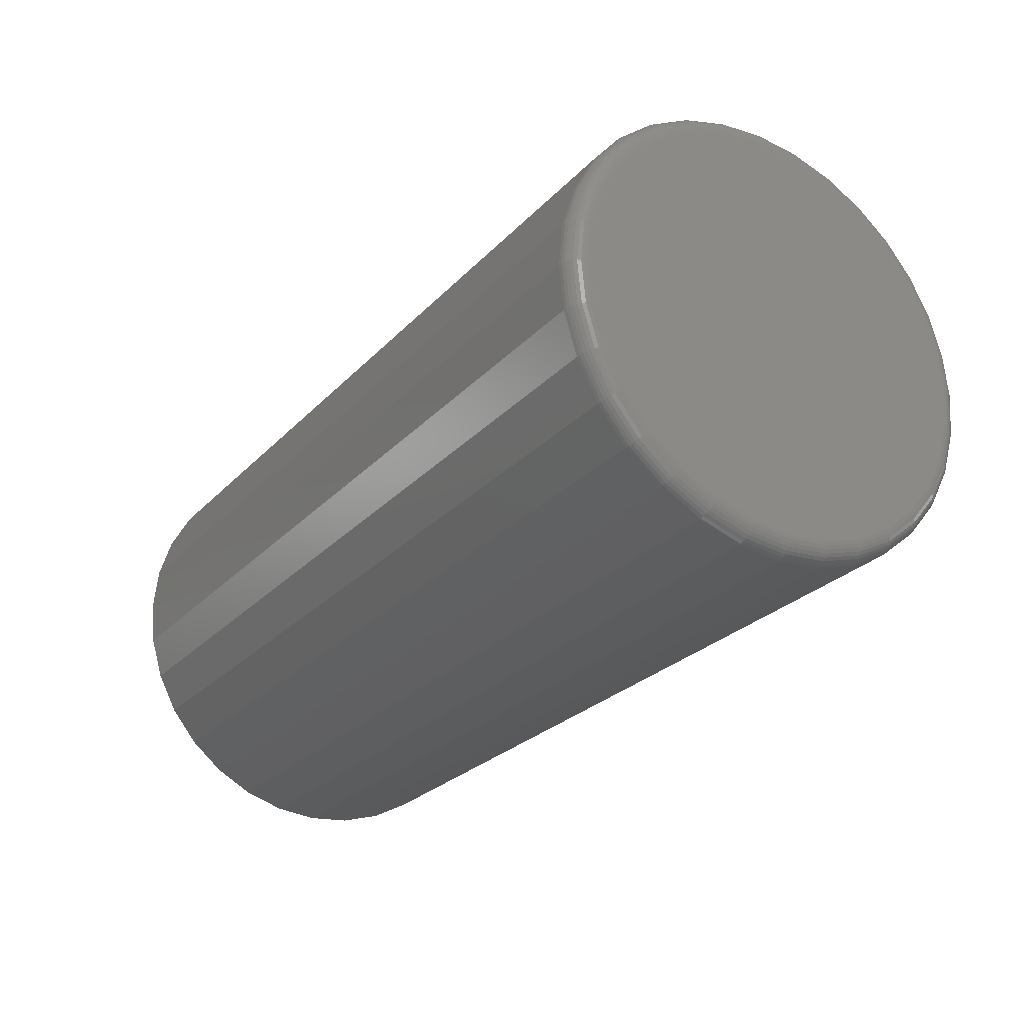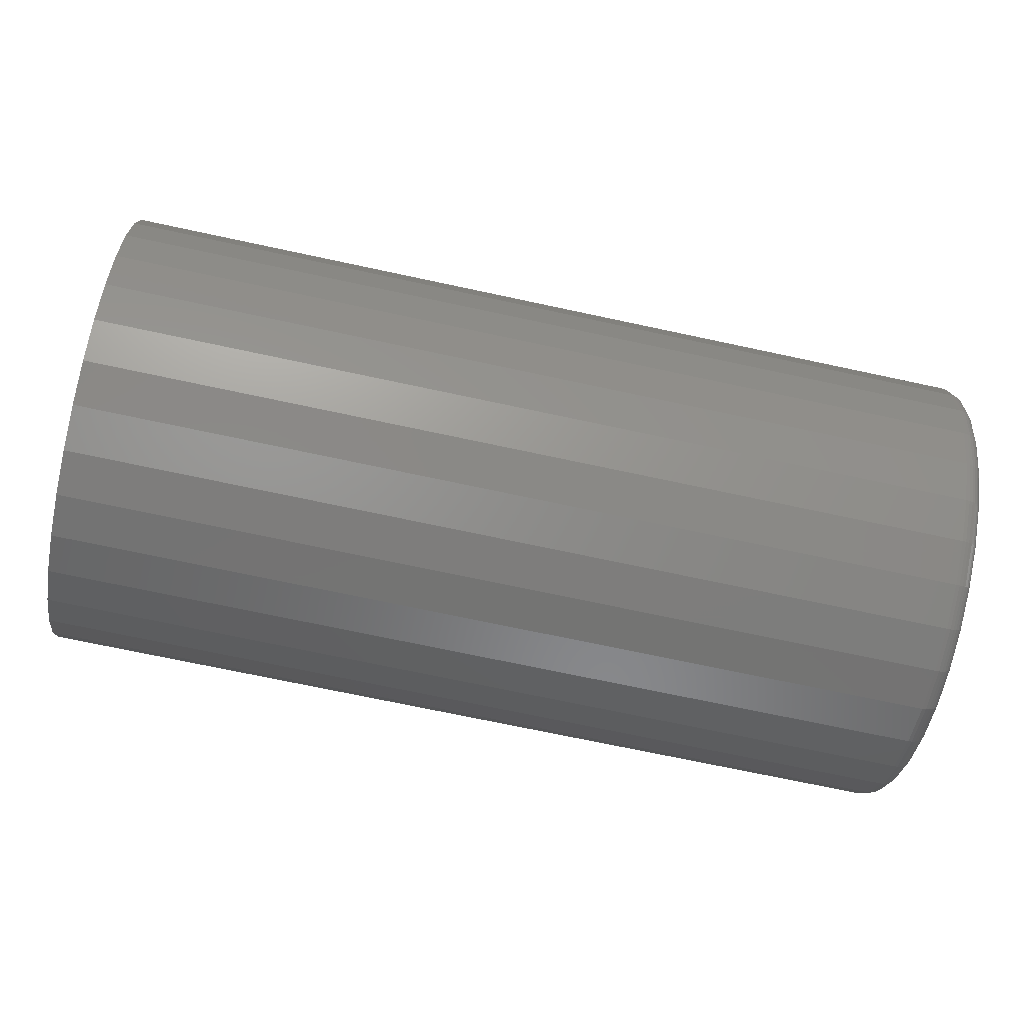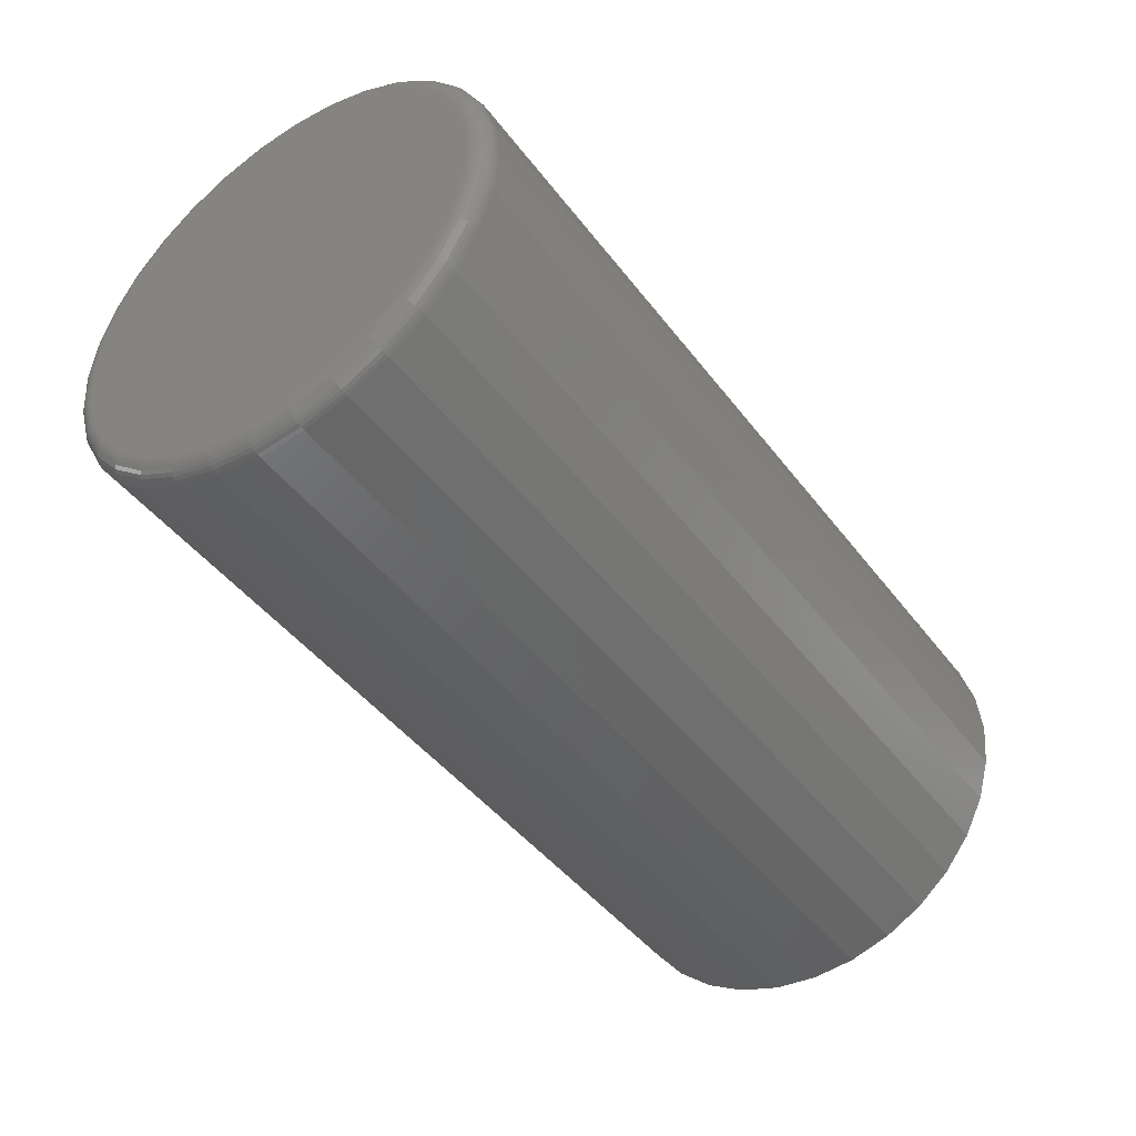
<metadata>
{"format":"stl","ext":"stl","renderer":"f3d","projection":"perspective","resolution":1024,"background":"white","views":[{"elev":-26.2,"azim":57.4,"up":"+Y"},{"elev":-71.4,"azim":-12.1,"up":"+Y"},{"elev":-44.6,"azim":124.5,"up":"+Y"}]}
</metadata>
<code>
# stl→obj: 320 verts, 636 faces
v 0.375 -0.009063 0.08525
v 0.375 0.02485 0.08525
v 0.375 0.007895 0.08692
v 0.375 -0.02537 0.08031
v 0.375 0.04116 0.08031
v 0.375 -0.0404 0.07227
v 0.375 0.05619 0.07227
v 0.375 -0.05357 0.06146
v 0.375 0.06936 0.06146
v 0.375 0.06936 -0.06146
v 0.375 -0.0404 -0.07227
v 0.375 0.05619 -0.07227
v 0.375 -0.02537 -0.08031
v 0.375 0.04116 -0.08031
v 0.375 -0.009063 -0.08525
v 0.375 0.02485 -0.08525
v 0.375 0.007895 -0.08692
v 0.375 0.08017 0.04829
v 0.375 -0.06438 0.04829
v 0.375 0.0882 0.03326
v 0.375 -0.07241 0.03326
v 0.375 0.09315 0.01696
v 0.375 -0.07736 0.01696
v 0.375 0.09482 -8.356e-17
v 0.375 -0.07903 -1.954e-16
v 0.375 0.09315 -0.01696
v 0.375 -0.07736 -0.01696
v 0.375 0.0882 -0.03326
v 0.375 -0.07241 -0.03326
v 0.375 0.08017 -0.04829
v 0.375 -0.06438 -0.04829
v 0.375 -0.05357 -0.06146
v 0 0.1026 -7.541e-17
v 0.3672 0.1026 -2.669e-16
v 0 0.1008 -0.01848
v 0.3672 0.1008 -0.01848
v 0 0.09542 -0.03625
v 0.3672 0.09542 -0.03625
v 0 0.08667 -0.05263
v 0.3672 0.08667 -0.05263
v 0 0.07488 -0.06699
v 0.3672 0.07488 -0.06699
v 0 0.06053 -0.07877
v 0.3672 0.06053 -0.07877
v 0 0.04415 -0.08753
v 0.3672 0.04415 -0.08753
v 0 0.02638 -0.09292
v 0.3672 0.02638 -0.09292
v 0 0.007895 -0.09474
v 0.3672 0.007895 -0.09474
v 0 -0.01059 -0.09292
v 0.3672 -0.01059 -0.09292
v 0 -0.02836 -0.08753
v 0.3672 -0.02836 -0.08753
v 0 -0.04474 -0.07877
v 0.3672 -0.04474 -0.07877
v 0 -0.05909 -0.06699
v 0.3672 -0.05909 -0.06699
v 0 -0.07088 -0.05263
v 0.3672 -0.07088 -0.05263
v 0 -0.07963 -0.03625
v 0.3672 -0.07963 -0.03625
v 0 -0.08502 -0.01848
v 0.3672 -0.08502 -0.01848
v 0 -0.08684 -5.802e-18
v 0.3672 -0.08684 -5.802e-18
v 0 -0.08502 0.01848
v 0.3672 -0.08502 0.01848
v 0 -0.07963 0.03625
v 0.3672 -0.07963 0.03625
v 0 -0.07088 0.05263
v 0.3672 -0.07088 0.05263
v 0 -0.05909 0.06699
v 0.3672 -0.05909 0.06699
v 0 -0.04474 0.07877
v 0.3672 -0.04474 0.07877
v 0 -0.02836 0.08753
v 0.3672 -0.02836 0.08753
v 0 -0.01059 0.09292
v 0.3672 -0.01059 0.09292
v 0 0.007895 0.09474
v 0.3672 0.007895 0.09474
v 0 0.02638 0.09292
v 0.3672 0.02638 0.09292
v 0 0.04415 0.08753
v 0.3672 0.04415 0.08753
v 0 0.06053 0.07877
v 0.3672 0.06053 0.07877
v 0 0.07488 0.06699
v 0.3672 0.07488 0.06699
v 0 0.08667 0.05263
v 0.3672 0.08667 0.05263
v 0 0.09542 0.03625
v 0.3672 0.09542 0.03625
v 0 0.1008 0.01848
v 0.3672 0.1008 0.01848
v 0.3748 -0.08055 -1.388e-17
v 0.3748 -0.07885 0.01726
v 0.3744 -0.08202 -6.939e-18
v 0.3744 -0.08029 0.01754
v 0.3737 -0.08337 -6.939e-18
v 0.3737 -0.08162 0.0178
v 0.3727 -0.08455 -6.939e-18
v 0.3727 -0.08278 0.01804
v 0.3715 -0.08553 -6.939e-18
v 0.3715 -0.08373 0.01823
v 0.3702 -0.08625 -6.939e-18
v 0.3702 -0.08444 0.01837
v 0.3687 -0.08669 0
v 0.3687 -0.08487 0.01845
v 0.3748 0.09464 0.01726
v 0.3748 0.09634 -2.845e-16
v 0.3744 0.09608 0.01754
v 0.3744 0.09781 -2.845e-16
v 0.3737 0.09741 0.0178
v 0.3737 0.09916 -2.914e-16
v 0.3727 0.09857 0.01804
v 0.3727 0.1003 -2.845e-16
v 0.3715 0.09952 0.01823
v 0.3715 0.1013 -2.845e-16
v 0.3702 0.1002 0.01837
v 0.3702 0.102 -2.984e-16
v 0.3687 0.1007 0.01845
v 0.3687 0.1025 -2.984e-16
v 0.3748 0.08961 0.03385
v 0.3744 0.09096 0.03441
v 0.3737 0.09221 0.03493
v 0.3727 0.09331 0.03538
v 0.3715 0.0942 0.03575
v 0.3702 0.09487 0.03603
v 0.3687 0.09528 0.0362
v 0.3748 0.08144 0.04914
v 0.3744 0.08266 0.04995
v 0.3737 0.08378 0.0507
v 0.3727 0.08476 0.05136
v 0.3715 0.08557 0.0519
v 0.3702 0.08617 0.0523
v 0.3687 0.08654 0.05255
v 0.3748 0.07044 0.06254
v 0.3744 0.07147 0.06358
v 0.3737 0.07243 0.06453
v 0.3727 0.07327 0.06537
v 0.3715 0.07395 0.06606
v 0.3702 0.07446 0.06657
v 0.3687 0.07478 0.06688
v 0.3748 0.05703 0.07354
v 0.3744 0.05785 0.07476
v 0.3737 0.0586 0.07588
v 0.3727 0.05926 0.07687
v 0.3715 0.0598 0.07768
v 0.3702 0.0602 0.07828
v 0.3687 0.06044 0.07865
v 0.3748 0.04174 0.08172
v 0.3744 0.0423 0.08307
v 0.3737 0.04282 0.08432
v 0.3727 0.04327 0.08541
v 0.3715 0.04365 0.08631
v 0.3702 0.04392 0.08698
v 0.3687 0.04409 0.08739
v 0.3748 0.02515 0.08675
v 0.3744 0.02544 0.08819
v 0.3737 0.0257 0.08951
v 0.3727 0.02593 0.09067
v 0.3715 0.02612 0.09163
v 0.3702 0.02626 0.09233
v 0.3687 0.02635 0.09277
v 0.3748 0.007895 0.08845
v 0.3744 0.007895 0.08991
v 0.3737 0.007895 0.09126
v 0.3727 0.007895 0.09245
v 0.3715 0.007895 0.09342
v 0.3702 0.007895 0.09414
v 0.3687 0.007895 0.09459
v 0.3748 -0.009361 0.08675
v 0.3744 -0.009647 0.08819
v 0.3737 -0.00991 0.08951
v 0.3727 -0.01014 0.09067
v 0.3715 -0.01033 0.09163
v 0.3702 -0.01047 0.09233
v 0.3687 -0.01056 0.09277
v 0.3748 -0.02595 0.08172
v 0.3744 -0.02651 0.08307
v 0.3737 -0.02703 0.08432
v 0.3727 -0.02748 0.08541
v 0.3715 -0.02786 0.08631
v 0.3702 -0.02813 0.08698
v 0.3687 -0.0283 0.08739
v 0.3748 -0.04124 0.07354
v 0.3744 -0.04206 0.07476
v 0.3737 -0.04281 0.07588
v 0.3727 -0.04347 0.07687
v 0.3715 -0.04401 0.07768
v 0.3702 -0.04441 0.07828
v 0.3687 -0.04465 0.07865
v 0.3748 -0.05465 0.06254
v 0.3744 -0.05568 0.06358
v 0.3737 -0.05664 0.06453
v 0.3727 -0.05748 0.06537
v 0.3715 -0.05816 0.06606
v 0.3702 -0.05867 0.06657
v 0.3687 -0.05899 0.06688
v 0.3748 -0.06565 0.04914
v 0.3744 -0.06687 0.04995
v 0.3737 -0.06799 0.0507
v 0.3727 -0.06897 0.05136
v 0.3715 -0.06978 0.0519
v 0.3702 -0.07038 0.0523
v 0.3687 -0.07075 0.05255
v 0.3748 -0.07382 0.03385
v 0.3744 -0.07518 0.03441
v 0.3737 -0.07642 0.03493
v 0.3727 -0.07752 0.03538
v 0.3715 -0.07841 0.03575
v 0.3702 -0.07908 0.03603
v 0.3687 -0.07949 0.0362
v 0.3748 0.09464 -0.01726
v 0.3744 0.09608 -0.01754
v 0.3737 0.09741 -0.0178
v 0.3727 0.09857 -0.01804
v 0.3715 0.09952 -0.01823
v 0.3702 0.1002 -0.01837
v 0.3687 0.1007 -0.01845
v 0.3748 -0.07885 -0.01726
v 0.3744 -0.08029 -0.01754
v 0.3737 -0.08162 -0.0178
v 0.3727 -0.08278 -0.01804
v 0.3715 -0.08373 -0.01823
v 0.3702 -0.08444 -0.01837
v 0.3687 -0.08487 -0.01845
v 0.3748 -0.07382 -0.03385
v 0.3744 -0.07518 -0.03441
v 0.3737 -0.07642 -0.03493
v 0.3727 -0.07752 -0.03538
v 0.3715 -0.07841 -0.03575
v 0.3702 -0.07908 -0.03603
v 0.3687 -0.07949 -0.0362
v 0.3748 -0.06565 -0.04914
v 0.3744 -0.06687 -0.04995
v 0.3737 -0.06799 -0.0507
v 0.3727 -0.06897 -0.05136
v 0.3715 -0.06978 -0.0519
v 0.3702 -0.07038 -0.0523
v 0.3687 -0.07075 -0.05255
v 0.3748 -0.05465 -0.06254
v 0.3744 -0.05568 -0.06358
v 0.3737 -0.05664 -0.06453
v 0.3727 -0.05748 -0.06537
v 0.3715 -0.05816 -0.06606
v 0.3702 -0.05867 -0.06657
v 0.3687 -0.05899 -0.06688
v 0.3748 -0.04124 -0.07354
v 0.3744 -0.04206 -0.07476
v 0.3737 -0.04281 -0.07588
v 0.3727 -0.04347 -0.07687
v 0.3715 -0.04401 -0.07768
v 0.3702 -0.04441 -0.07828
v 0.3687 -0.04465 -0.07865
v 0.3748 -0.02595 -0.08172
v 0.3744 -0.02651 -0.08307
v 0.3737 -0.02703 -0.08432
v 0.3727 -0.02748 -0.08541
v 0.3715 -0.02786 -0.08631
v 0.3702 -0.02813 -0.08698
v 0.3687 -0.0283 -0.08739
v 0.3748 -0.009361 -0.08675
v 0.3744 -0.009647 -0.08819
v 0.3737 -0.00991 -0.08951
v 0.3727 -0.01014 -0.09067
v 0.3715 -0.01033 -0.09163
v 0.3702 -0.01047 -0.09233
v 0.3687 -0.01056 -0.09277
v 0.3748 0.007895 -0.08845
v 0.3744 0.007895 -0.08991
v 0.3737 0.007895 -0.09126
v 0.3727 0.007895 -0.09245
v 0.3715 0.007895 -0.09342
v 0.3702 0.007895 -0.09414
v 0.3687 0.007895 -0.09459
v 0.3748 0.02515 -0.08675
v 0.3744 0.02544 -0.08819
v 0.3737 0.0257 -0.08951
v 0.3727 0.02593 -0.09067
v 0.3715 0.02612 -0.09163
v 0.3702 0.02626 -0.09233
v 0.3687 0.02635 -0.09277
v 0.3748 0.04174 -0.08172
v 0.3744 0.0423 -0.08307
v 0.3737 0.04282 -0.08432
v 0.3727 0.04327 -0.08541
v 0.3715 0.04365 -0.08631
v 0.3702 0.04392 -0.08698
v 0.3687 0.04409 -0.08739
v 0.3748 0.05703 -0.07354
v 0.3744 0.05785 -0.07476
v 0.3737 0.0586 -0.07588
v 0.3727 0.05926 -0.07687
v 0.3715 0.0598 -0.07768
v 0.3702 0.0602 -0.07828
v 0.3687 0.06044 -0.07865
v 0.3748 0.07044 -0.06254
v 0.3744 0.07147 -0.06358
v 0.3737 0.07243 -0.06453
v 0.3727 0.07327 -0.06537
v 0.3715 0.07395 -0.06606
v 0.3702 0.07446 -0.06657
v 0.3687 0.07478 -0.06688
v 0.3748 0.08144 -0.04914
v 0.3744 0.08266 -0.04995
v 0.3737 0.08378 -0.0507
v 0.3727 0.08476 -0.05136
v 0.3715 0.08557 -0.0519
v 0.3702 0.08617 -0.0523
v 0.3687 0.08654 -0.05255
v 0.3748 0.08961 -0.03385
v 0.3744 0.09096 -0.03441
v 0.3737 0.09221 -0.03493
v 0.3727 0.09331 -0.03538
v 0.3715 0.0942 -0.03575
v 0.3702 0.09487 -0.03603
v 0.3687 0.09528 -0.0362
f 1 2 3
f 2 1 4
f 2 4 5
f 5 4 6
f 5 6 7
f 7 6 8
f 7 8 9
f 10 11 12
f 12 11 13
f 12 13 14
f 14 13 15
f 14 15 16
f 16 15 17
f 9 8 18
f 18 8 19
f 18 19 20
f 20 19 21
f 20 21 22
f 22 21 23
f 22 23 24
f 24 23 25
f 24 25 26
f 26 25 27
f 26 27 28
f 28 27 29
f 28 29 30
f 30 29 31
f 30 31 10
f 10 31 32
f 10 32 11
f 33 34 35
f 35 34 36
f 35 36 37
f 37 36 38
f 37 38 39
f 39 38 40
f 39 40 41
f 41 40 42
f 41 42 43
f 43 42 44
f 43 44 45
f 45 44 46
f 45 46 47
f 47 46 48
f 47 48 49
f 49 48 50
f 49 50 51
f 51 50 52
f 51 52 53
f 53 52 54
f 53 54 55
f 55 54 56
f 55 56 57
f 57 56 58
f 57 58 59
f 59 58 60
f 59 60 61
f 61 60 62
f 61 62 63
f 63 62 64
f 63 64 65
f 65 64 66
f 65 66 67
f 67 66 68
f 67 68 69
f 69 68 70
f 69 70 71
f 71 70 72
f 71 72 73
f 73 72 74
f 73 74 75
f 75 74 76
f 75 76 77
f 77 76 78
f 77 78 79
f 79 78 80
f 79 80 81
f 81 80 82
f 81 82 83
f 83 82 84
f 83 84 85
f 85 84 86
f 85 86 87
f 87 86 88
f 87 88 89
f 89 88 90
f 89 90 91
f 91 90 92
f 91 92 93
f 93 92 94
f 93 94 95
f 95 94 96
f 95 96 33
f 33 96 34
f 25 23 97
f 97 23 98
f 97 98 99
f 99 98 100
f 99 100 101
f 101 100 102
f 101 102 103
f 103 102 104
f 103 104 105
f 105 104 106
f 105 106 107
f 107 106 108
f 107 108 109
f 109 108 110
f 109 110 66
f 66 110 68
f 22 24 111
f 111 24 112
f 111 112 113
f 113 112 114
f 113 114 115
f 115 114 116
f 115 116 117
f 117 116 118
f 117 118 119
f 119 118 120
f 119 120 121
f 121 120 122
f 121 122 123
f 123 122 124
f 123 124 96
f 96 124 34
f 20 22 125
f 125 22 111
f 125 111 126
f 126 111 113
f 126 113 127
f 127 113 115
f 127 115 128
f 128 115 117
f 128 117 129
f 129 117 119
f 129 119 130
f 130 119 121
f 130 121 131
f 131 121 123
f 131 123 94
f 94 123 96
f 18 20 132
f 132 20 125
f 132 125 133
f 133 125 126
f 133 126 134
f 134 126 127
f 134 127 135
f 135 127 128
f 135 128 136
f 136 128 129
f 136 129 137
f 137 129 130
f 137 130 138
f 138 130 131
f 138 131 92
f 92 131 94
f 9 18 139
f 139 18 132
f 139 132 140
f 140 132 133
f 140 133 141
f 141 133 134
f 141 134 142
f 142 134 135
f 142 135 143
f 143 135 136
f 143 136 144
f 144 136 137
f 144 137 145
f 145 137 138
f 145 138 90
f 90 138 92
f 7 9 146
f 146 9 139
f 146 139 147
f 147 139 140
f 147 140 148
f 148 140 141
f 148 141 149
f 149 141 142
f 149 142 150
f 150 142 143
f 150 143 151
f 151 143 144
f 151 144 152
f 152 144 145
f 152 145 88
f 88 145 90
f 5 7 153
f 153 7 146
f 153 146 154
f 154 146 147
f 154 147 155
f 155 147 148
f 155 148 156
f 156 148 149
f 156 149 157
f 157 149 150
f 157 150 158
f 158 150 151
f 158 151 159
f 159 151 152
f 159 152 86
f 86 152 88
f 2 5 160
f 160 5 153
f 160 153 161
f 161 153 154
f 161 154 162
f 162 154 155
f 162 155 163
f 163 155 156
f 163 156 164
f 164 156 157
f 164 157 165
f 165 157 158
f 165 158 166
f 166 158 159
f 166 159 84
f 84 159 86
f 3 2 167
f 167 2 160
f 167 160 168
f 168 160 161
f 168 161 169
f 169 161 162
f 169 162 170
f 170 162 163
f 170 163 171
f 171 163 164
f 171 164 172
f 172 164 165
f 172 165 173
f 173 165 166
f 173 166 82
f 82 166 84
f 1 3 174
f 174 3 167
f 174 167 175
f 175 167 168
f 175 168 176
f 176 168 169
f 176 169 177
f 177 169 170
f 177 170 178
f 178 170 171
f 178 171 179
f 179 171 172
f 179 172 180
f 180 172 173
f 180 173 80
f 80 173 82
f 4 1 181
f 181 1 174
f 181 174 182
f 182 174 175
f 182 175 183
f 183 175 176
f 183 176 184
f 184 176 177
f 184 177 185
f 185 177 178
f 185 178 186
f 186 178 179
f 186 179 187
f 187 179 180
f 187 180 78
f 78 180 80
f 6 4 188
f 188 4 181
f 188 181 189
f 189 181 182
f 189 182 190
f 190 182 183
f 190 183 191
f 191 183 184
f 191 184 192
f 192 184 185
f 192 185 193
f 193 185 186
f 193 186 194
f 194 186 187
f 194 187 76
f 76 187 78
f 8 6 195
f 195 6 188
f 195 188 196
f 196 188 189
f 196 189 197
f 197 189 190
f 197 190 198
f 198 190 191
f 198 191 199
f 199 191 192
f 199 192 200
f 200 192 193
f 200 193 201
f 201 193 194
f 201 194 74
f 74 194 76
f 19 8 202
f 202 8 195
f 202 195 203
f 203 195 196
f 203 196 204
f 204 196 197
f 204 197 205
f 205 197 198
f 205 198 206
f 206 198 199
f 206 199 207
f 207 199 200
f 207 200 208
f 208 200 201
f 208 201 72
f 72 201 74
f 21 19 209
f 209 19 202
f 209 202 210
f 210 202 203
f 210 203 211
f 211 203 204
f 211 204 212
f 212 204 205
f 212 205 213
f 213 205 206
f 213 206 214
f 214 206 207
f 214 207 215
f 215 207 208
f 215 208 70
f 70 208 72
f 23 21 98
f 98 21 209
f 98 209 100
f 100 209 210
f 100 210 102
f 102 210 211
f 102 211 104
f 104 211 212
f 104 212 106
f 106 212 213
f 106 213 108
f 108 213 214
f 108 214 110
f 110 214 215
f 110 215 68
f 68 215 70
f 24 26 112
f 112 26 216
f 112 216 114
f 114 216 217
f 114 217 116
f 116 217 218
f 116 218 118
f 118 218 219
f 118 219 120
f 120 219 220
f 120 220 122
f 122 220 221
f 122 221 124
f 124 221 222
f 124 222 34
f 34 222 36
f 27 25 223
f 223 25 97
f 223 97 224
f 224 97 99
f 224 99 225
f 225 99 101
f 225 101 226
f 226 101 103
f 226 103 227
f 227 103 105
f 227 105 228
f 228 105 107
f 228 107 229
f 229 107 109
f 229 109 64
f 64 109 66
f 29 27 230
f 230 27 223
f 230 223 231
f 231 223 224
f 231 224 232
f 232 224 225
f 232 225 233
f 233 225 226
f 233 226 234
f 234 226 227
f 234 227 235
f 235 227 228
f 235 228 236
f 236 228 229
f 236 229 62
f 62 229 64
f 31 29 237
f 237 29 230
f 237 230 238
f 238 230 231
f 238 231 239
f 239 231 232
f 239 232 240
f 240 232 233
f 240 233 241
f 241 233 234
f 241 234 242
f 242 234 235
f 242 235 243
f 243 235 236
f 243 236 60
f 60 236 62
f 32 31 244
f 244 31 237
f 244 237 245
f 245 237 238
f 245 238 246
f 246 238 239
f 246 239 247
f 247 239 240
f 247 240 248
f 248 240 241
f 248 241 249
f 249 241 242
f 249 242 250
f 250 242 243
f 250 243 58
f 58 243 60
f 11 32 251
f 251 32 244
f 251 244 252
f 252 244 245
f 252 245 253
f 253 245 246
f 253 246 254
f 254 246 247
f 254 247 255
f 255 247 248
f 255 248 256
f 256 248 249
f 256 249 257
f 257 249 250
f 257 250 56
f 56 250 58
f 13 11 258
f 258 11 251
f 258 251 259
f 259 251 252
f 259 252 260
f 260 252 253
f 260 253 261
f 261 253 254
f 261 254 262
f 262 254 255
f 262 255 263
f 263 255 256
f 263 256 264
f 264 256 257
f 264 257 54
f 54 257 56
f 15 13 265
f 265 13 258
f 265 258 266
f 266 258 259
f 266 259 267
f 267 259 260
f 267 260 268
f 268 260 261
f 268 261 269
f 269 261 262
f 269 262 270
f 270 262 263
f 270 263 271
f 271 263 264
f 271 264 52
f 52 264 54
f 17 15 272
f 272 15 265
f 272 265 273
f 273 265 266
f 273 266 274
f 274 266 267
f 274 267 275
f 275 267 268
f 275 268 276
f 276 268 269
f 276 269 277
f 277 269 270
f 277 270 278
f 278 270 271
f 278 271 50
f 50 271 52
f 16 17 279
f 279 17 272
f 279 272 280
f 280 272 273
f 280 273 281
f 281 273 274
f 281 274 282
f 282 274 275
f 282 275 283
f 283 275 276
f 283 276 284
f 284 276 277
f 284 277 285
f 285 277 278
f 285 278 48
f 48 278 50
f 14 16 286
f 286 16 279
f 286 279 287
f 287 279 280
f 287 280 288
f 288 280 281
f 288 281 289
f 289 281 282
f 289 282 290
f 290 282 283
f 290 283 291
f 291 283 284
f 291 284 292
f 292 284 285
f 292 285 46
f 46 285 48
f 12 14 293
f 293 14 286
f 293 286 294
f 294 286 287
f 294 287 295
f 295 287 288
f 295 288 296
f 296 288 289
f 296 289 297
f 297 289 290
f 297 290 298
f 298 290 291
f 298 291 299
f 299 291 292
f 299 292 44
f 44 292 46
f 10 12 300
f 300 12 293
f 300 293 301
f 301 293 294
f 301 294 302
f 302 294 295
f 302 295 303
f 303 295 296
f 303 296 304
f 304 296 297
f 304 297 305
f 305 297 298
f 305 298 306
f 306 298 299
f 306 299 42
f 42 299 44
f 30 10 307
f 307 10 300
f 307 300 308
f 308 300 301
f 308 301 309
f 309 301 302
f 309 302 310
f 310 302 303
f 310 303 311
f 311 303 304
f 311 304 312
f 312 304 305
f 312 305 313
f 313 305 306
f 313 306 40
f 40 306 42
f 28 30 314
f 314 30 307
f 314 307 315
f 315 307 308
f 315 308 316
f 316 308 309
f 316 309 317
f 317 309 310
f 317 310 318
f 318 310 311
f 318 311 319
f 319 311 312
f 319 312 320
f 320 312 313
f 320 313 38
f 38 313 40
f 26 28 216
f 216 28 314
f 216 314 217
f 217 314 315
f 217 315 218
f 218 315 316
f 218 316 219
f 219 316 317
f 219 317 220
f 220 317 318
f 220 318 221
f 221 318 319
f 221 319 222
f 222 319 320
f 222 320 36
f 36 320 38
f 81 83 79
f 77 79 83
f 85 77 83
f 75 77 85
f 87 75 85
f 45 53 43
f 51 53 45
f 47 51 45
f 49 51 47
f 53 55 43
f 43 55 57
f 43 57 41
f 41 57 59
f 41 59 39
f 39 59 61
f 39 61 37
f 37 61 63
f 37 63 35
f 35 63 65
f 35 65 33
f 33 65 67
f 33 67 95
f 95 67 69
f 95 69 93
f 93 69 71
f 93 71 91
f 91 71 73
f 91 73 89
f 89 73 75
f 89 75 87

</code>
